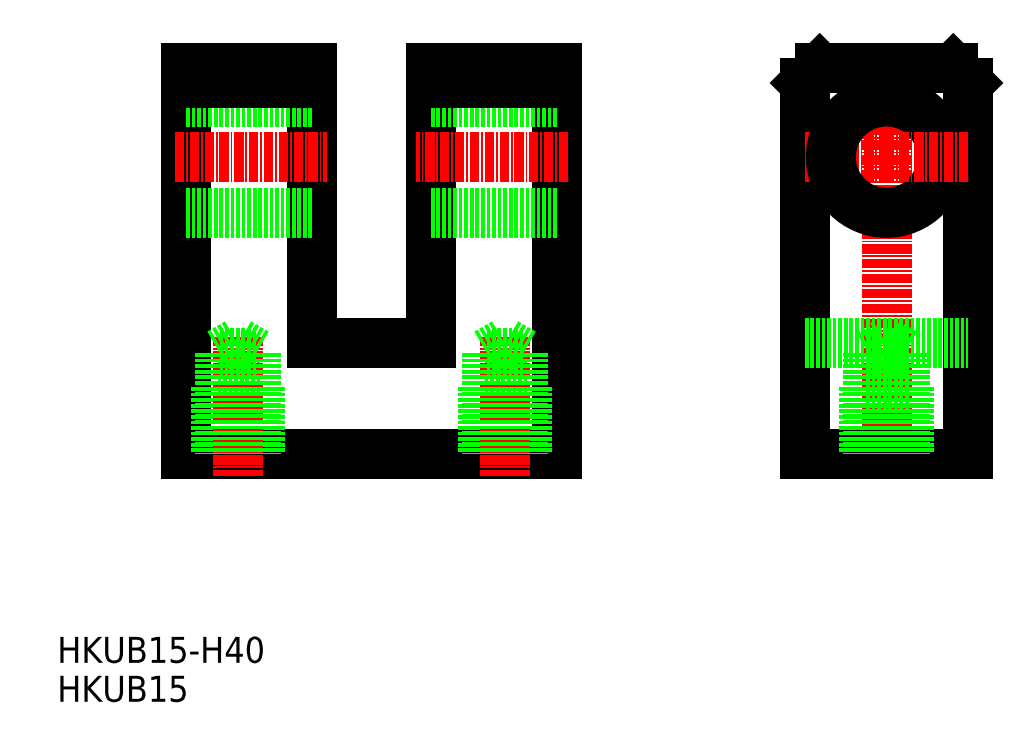
<metadata>
{"format":"dxf","ext":"dxf","renderer":"ezdxf+matplotlib","layout":"modelspace","background":"white","min_lineweight":24,"dpi":150}
</metadata>
<code>
0
SECTION
2
ENTITIES
0
TEXT
8
0
10
0.4548
20
0.9285
30
0
40
3.5
1
HKUB15
0
TEXT
8
0
10
0.4548
20
6.175
30
0
40
3.5
1
HKUB15-H40
0
LINE
8
0
10
67.82
20
34.33
30
0
11
17.82
21
34.33
31
0
0
LINE
8
0
10
17.82
20
34.33
30
0
11
17.82
21
86.33
31
0
0
LINE
8
0
10
34.82
20
49.33
30
0
11
50.82
21
49.33
31
0
0
LINE
8
0
10
67.82
20
34.33
30
0
11
67.82
21
86.33
31
0
0
LINE
8
0
10
34.82
20
49.33
30
0
11
34.82
21
86.33
31
0
0
LINE
8
0
10
34.82
20
66.83
30
0
11
17.82
21
66.83
31
0
0
LINE
8
CENTER
10
16.32
20
74.33
30
0
11
36.82
21
74.33
31
0
0
LINE
8
0
10
34.82
20
81.83
30
0
11
17.82
21
81.83
31
0
0
LINE
8
0
10
34.82
20
86.33
30
0
11
17.82
21
86.33
31
0
0
LINE
8
0
10
34.82
20
84.33
30
0
11
17.82
21
84.33
31
0
0
LINE
8
CENTER
10
112.2
20
31.33
30
0
11
112.2
21
89.33
31
0
0
LINE
8
0
10
101.2
20
34.33
30
0
11
101.2
21
84.33
31
0
0
LINE
8
0
10
123.2
20
34.33
30
0
11
123.2
21
84.33
31
0
0
LINE
8
0
10
112.2
20
34.33
30
0
11
101.2
21
34.33
31
0
0
LINE
8
0
10
112.2
20
34.33
30
0
11
123.2
21
34.33
31
0
0
LINE
8
CENTER
10
101.2
20
74.33
30
0
11
112.2
21
74.33
31
0
0
LINE
8
0
10
103.2
20
86.33
30
0
11
112.2
21
86.33
31
0
0
LINE
8
0
10
101.2
20
49.33
30
0
11
123.2
21
49.33
31
0
0
CIRCLE
8
0
10
112.2
20
74.33
30
0
40
7.5
0
LINE
8
0
10
101.2
20
84.33
30
0
11
103.2
21
86.33
31
0
0
LINE
8
CENTER
10
123.2
20
74.33
30
0
11
112.2
21
74.33
31
0
0
LINE
8
0
10
121.2
20
86.33
30
0
11
112.2
21
86.33
31
0
0
LINE
8
0
10
123.2
20
84.33
30
0
11
121.2
21
86.33
31
0
0
LINE
8
0
10
27.82
20
43.33
30
0
11
21.82
21
43.33
31
0
0
LINE
8
0
10
21.82
20
43.33
30
0
11
21.82
21
34.33
31
0
0
LINE
8
0
10
27.82
20
43.33
30
0
11
27.82
21
34.33
31
0
0
LINE
8
0
10
63.82
20
43.33
30
0
11
57.82
21
43.33
31
0
0
LINE
8
0
10
57.82
20
43.33
30
0
11
57.82
21
34.33
31
0
0
LINE
8
0
10
63.82
20
43.33
30
0
11
63.82
21
34.33
31
0
0
LINE
8
0
10
115.2
20
43.33
30
0
11
109.2
21
43.33
31
0
0
LINE
8
0
10
109.2
20
43.33
30
0
11
109.2
21
34.33
31
0
0
LINE
8
0
10
115.2
20
43.33
30
0
11
115.2
21
34.33
31
0
0
LINE
8
CENTER
10
24.82
20
50.15
30
0
11
24.82
21
31.33
31
0
0
LINE
8
0
10
27.28
20
47.91
30
0
11
22.36
21
47.91
31
0
0
LINE
8
0
10
22.36
20
47.91
30
0
11
22.36
21
34.33
31
0
0
LINE
8
0
10
27.28
20
47.91
30
0
11
27.28
21
34.33
31
0
0
LINE
8
0
10
22.36
20
47.91
30
0
11
24.82
21
49.33
31
0
0
LINE
8
0
10
27.28
20
47.91
30
0
11
24.82
21
49.33
31
0
0
LINE
8
0
10
114.7
20
47.91
30
0
11
109.8
21
47.91
31
0
0
LINE
8
0
10
109.8
20
47.91
30
0
11
109.8
21
34.33
31
0
0
LINE
8
0
10
114.7
20
47.91
30
0
11
114.7
21
34.33
31
0
0
LINE
8
0
10
109.8
20
47.91
30
0
11
112.2
21
49.33
31
0
0
LINE
8
0
10
114.7
20
47.91
30
0
11
112.2
21
49.33
31
0
0
LINE
8
CENTER
10
60.82
20
50.15
30
0
11
60.82
21
31.33
31
0
0
LINE
8
0
10
63.28
20
47.91
30
0
11
58.36
21
47.91
31
0
0
LINE
8
0
10
58.36
20
47.91
30
0
11
58.36
21
34.33
31
0
0
LINE
8
0
10
63.28
20
47.91
30
0
11
63.28
21
34.33
31
0
0
LINE
8
0
10
58.36
20
47.91
30
0
11
60.82
21
49.33
31
0
0
LINE
8
0
10
63.28
20
47.91
30
0
11
60.82
21
49.33
31
0
0
LINE
8
0
10
50.82
20
49.33
30
0
11
50.82
21
86.33
31
0
0
LINE
8
0
10
50.82
20
66.83
30
0
11
67.82
21
66.83
31
0
0
LINE
8
CENTER
10
69.32
20
74.33
30
0
11
48.82
21
74.33
31
0
0
LINE
8
0
10
50.82
20
81.83
30
0
11
67.82
21
81.83
31
0
0
LINE
8
0
10
50.82
20
86.33
30
0
11
67.82
21
86.33
31
0
0
LINE
8
0
10
50.82
20
84.33
30
0
11
67.82
21
84.33
31
0
0
ENDSEC
0
EOF

</code>
